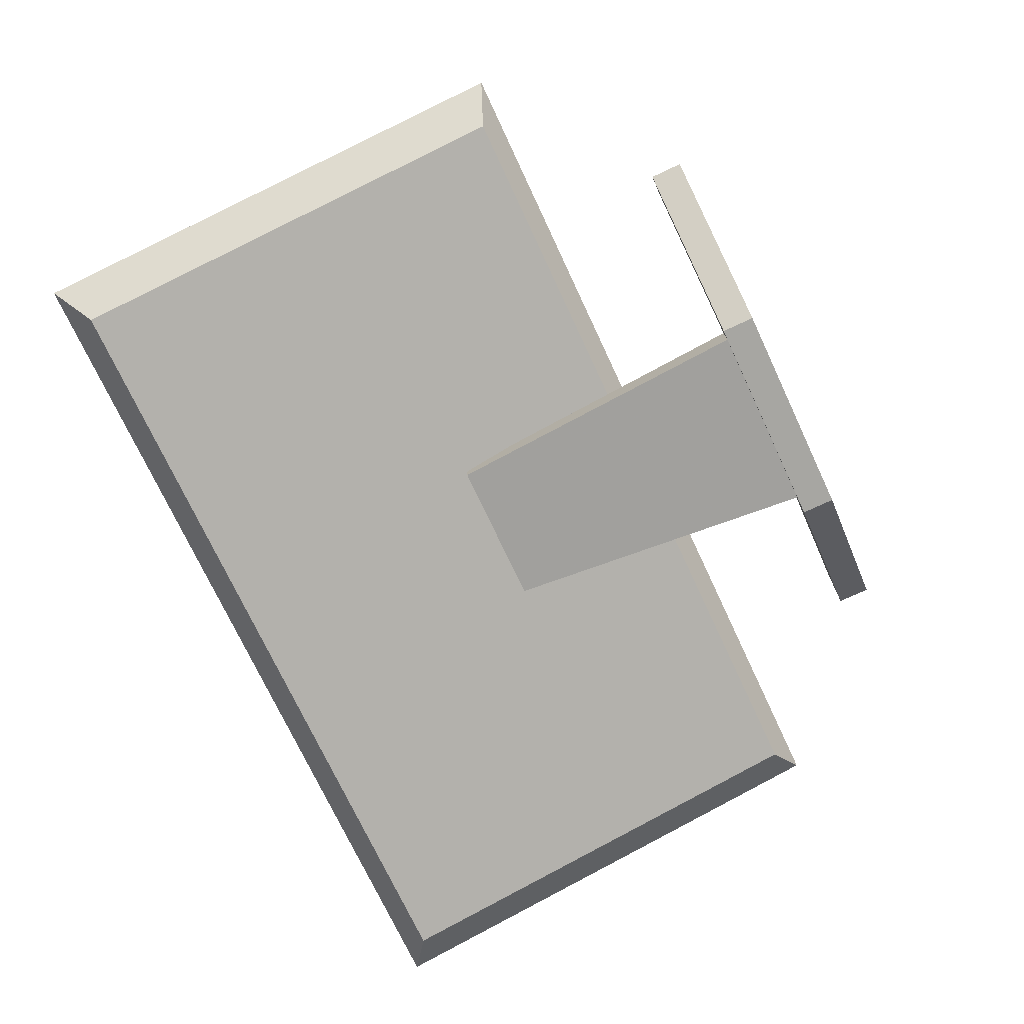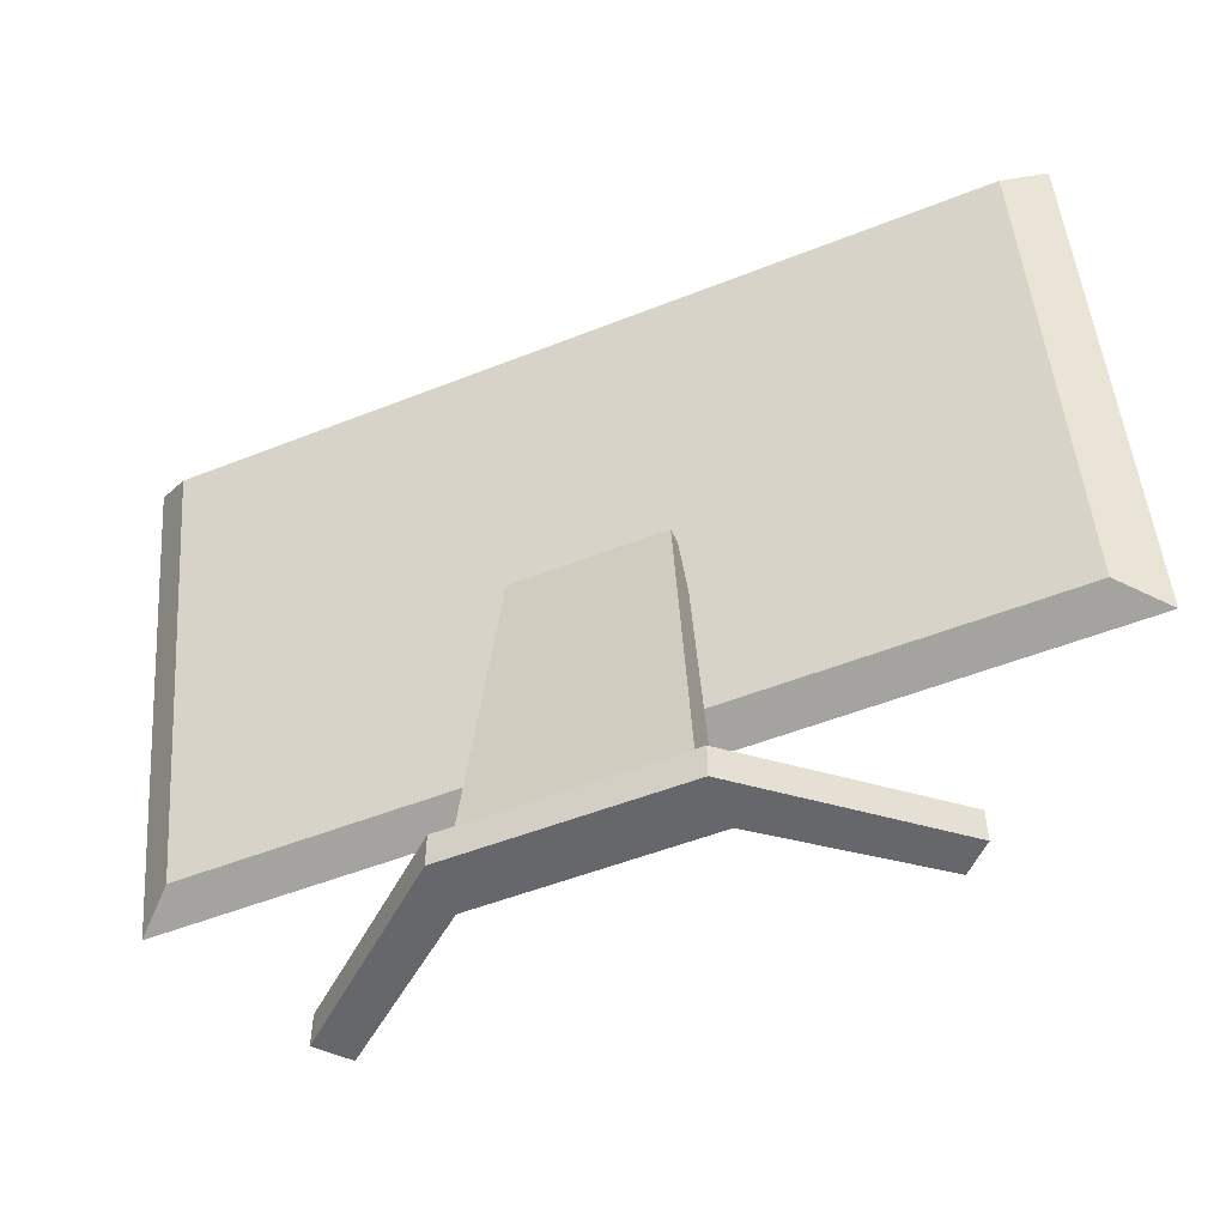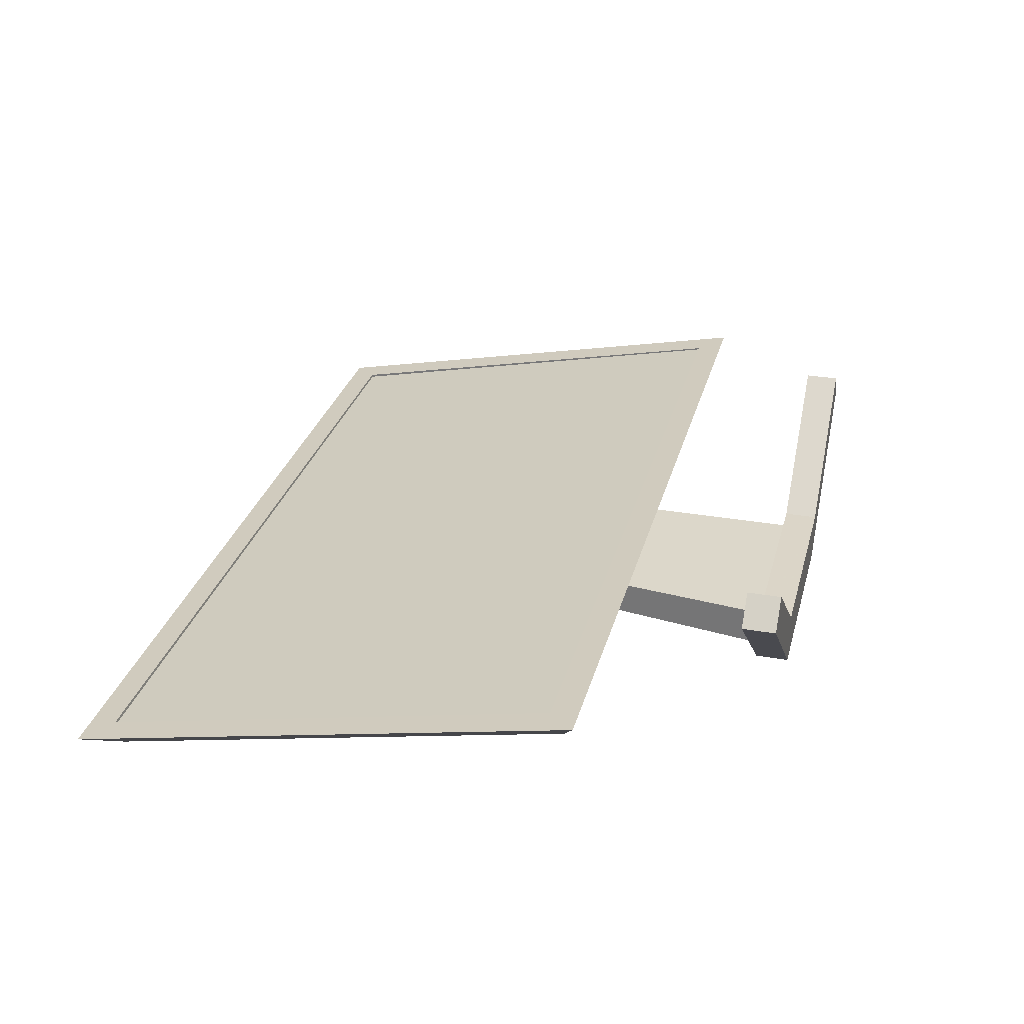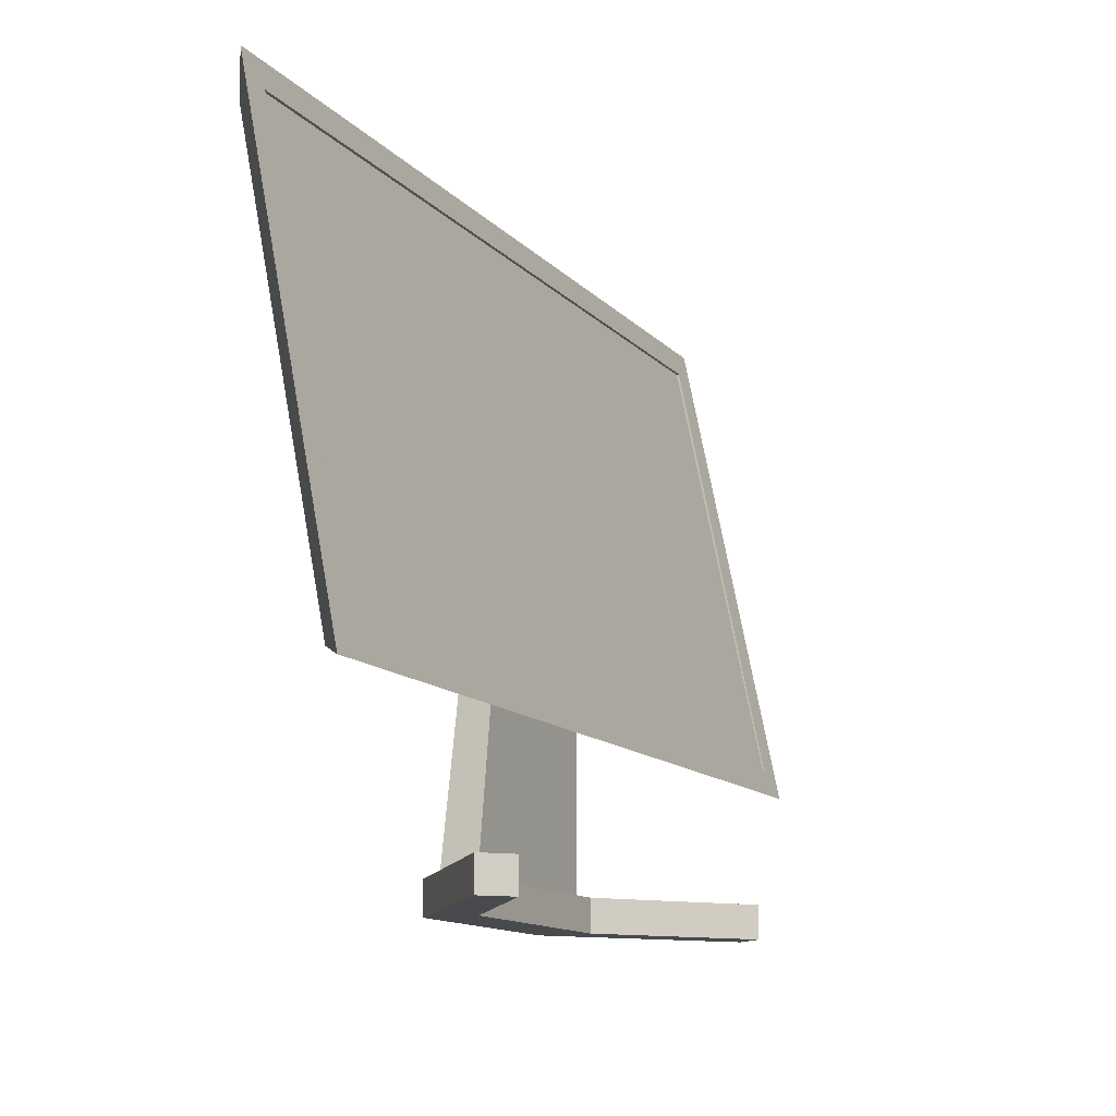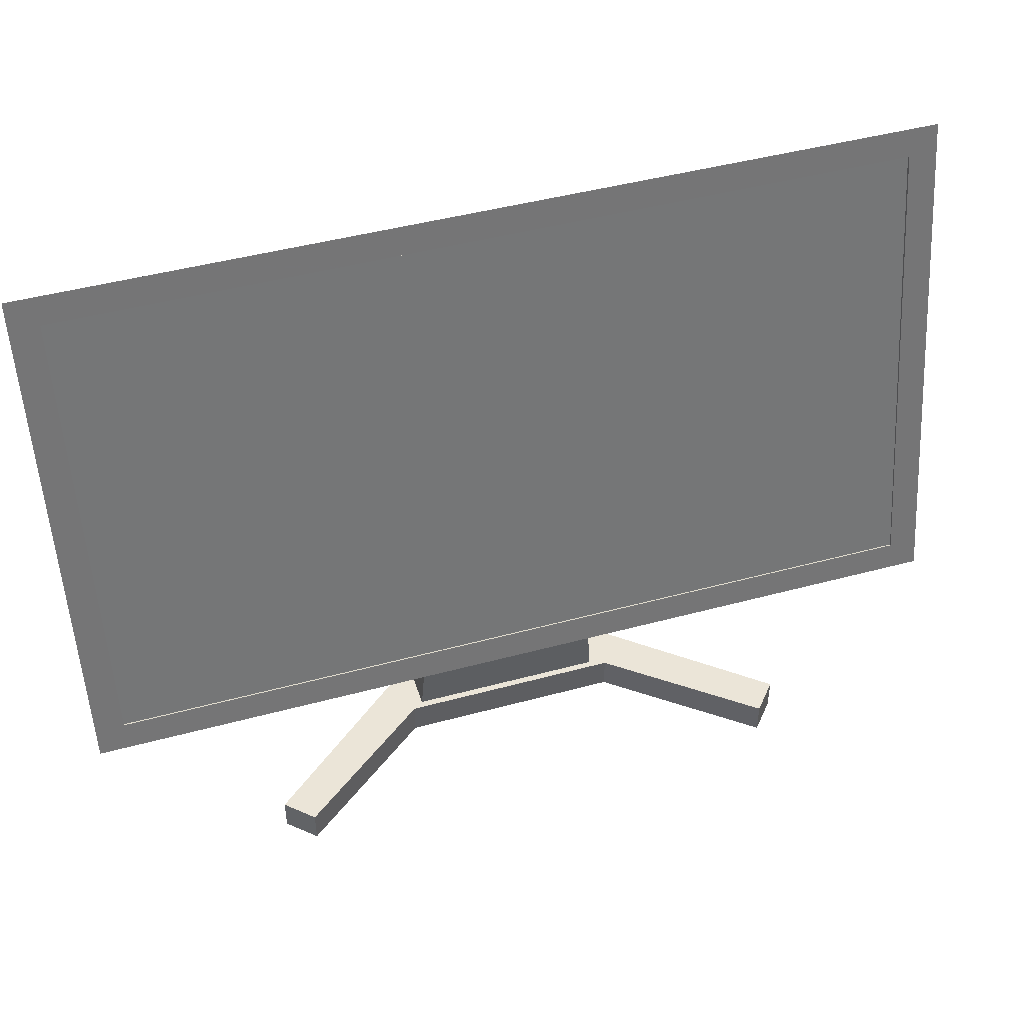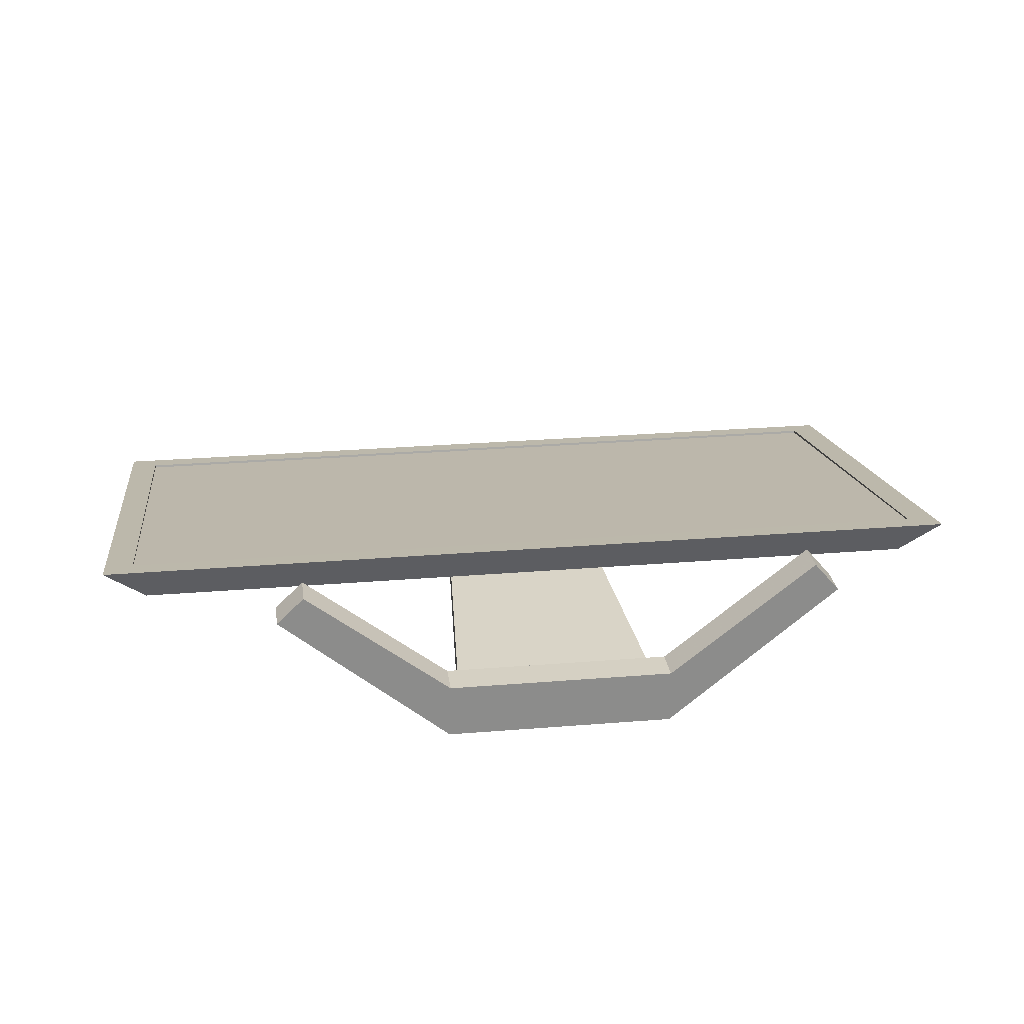
<metadata>
{"format":"obj","ext":"obj","renderer":"f3d","projection":"perspective","resolution":1024,"background":"white","views":[{"elev":-73.9,"azim":-64.9,"up":"+Z"},{"elev":-52.1,"azim":-156.8,"up":"+Y"},{"elev":29.7,"azim":-75.6,"up":"+Z"},{"elev":-13.4,"azim":-63.6,"up":"+Y"},{"elev":45.6,"azim":-17.3,"up":"+Y"},{"elev":26.3,"azim":-7.5,"up":"+Z"}]}
</metadata>
<code>
v -10.22 4.409 0.2721
v -10.22 15.65 -2.056
v 10.22 4.409 0.2721
v 10.22 15.65 -2.056
v 10.22 4.437 0.4102
v 10.22 15.68 -1.918
v -10.22 4.437 0.4102
v -10.22 15.68 -1.918
o 立方体
f 1 2 4 3
f 3 4 6 5
f 5 6 8 7
f 7 8 2 1
f 2 8 6 4
f 7 1 3 5
v -2.332 0.4601 -2.146
v -1.76 8.669 -1.599
v 2.475 0.4601 -2.146
v 1.903 8.669 -1.599
v 2.475 0.4601 -1.209
v 1.903 8.669 -0.8847
v -2.332 0.4601 -1.209
v -1.76 8.669 -0.8847
v -5.968 0 1.672
v -6.616 0 1.048
v -2.606 0 -2.338
v 2.844 0 -2.349
v 6.883 0 1.017
v 6.281 0 1.726
v 2.844 0 -1.038
v -2.563 0 -1.028
v -5.968 0.8144 1.672
v -6.616 0.8144 1.048
v -2.606 0.8144 -2.338
v 2.844 0.8144 -2.349
v 6.883 0.8144 1.017
v 6.281 0.8144 1.726
v 2.844 0.8144 -1.038
v -2.563 0.8144 -1.028
v -9.905 4.36 -0.3307
v -9.905 15.59 -2.628
v 9.905 4.36 -0.3307
v 9.905 15.59 -2.628
v 10.9 3.954 0.5481
v 10.9 16.31 -1.979
v -10.9 3.954 0.5481
v -10.9 16.31 -1.979
v 10.2 4.639 0.4079
v 10.2 15.62 -1.839
v -10.2 4.639 0.4079
v -10.2 15.62 -1.839
v 10.2 4.614 0.2865
v 10.2 15.6 -1.96
v -10.2 4.614 0.2865
v -10.2 15.6 -1.96
o Team_small_computer
f 9 10 12 11
f 11 12 14 13
f 13 14 16 15
f 15 16 10 9
f 10 16 14 12
f 15 9 11 13
f 17 25 26 18
f 18 26 27 19
f 19 27 28 20
f 20 28 29 21
f 21 29 30 22
f 22 30 31 23
f 23 31 32 24
f 24 32 25 17
f 17 18 24
f 18 19 24
f 19 20 24
f 20 21 23
f 20 23 24
f 21 22 23
f 32 26 25
f 32 31 28
f 32 28 27
f 32 27 26
f 31 30 29
f 31 29 28
f 33 34 36 35
f 35 36 38 37
f 45 46 48 47
f 39 40 34 33
f 34 40 38 36
f 39 33 35 37
f 37 41 43 39
f 39 43 44 40
f 40 44 42 38
f 38 42 41 37
f 41 45 47 43
f 43 47 48 44
f 44 48 46 42
f 42 46 45 41
o 立方体_1
f 1 2 4 3
f 3 4 6 5
f 5 6 8 7
f 7 8 2 1
f 2 8 6 4
f 7 1 3 5
o Team_small_computer_1
f 9 10 12 11
f 11 12 14 13
f 13 14 16 15
f 15 16 10 9
f 10 16 14 12
f 15 9 11 13
f 17 25 26 18
f 18 26 27 19
f 19 27 28 20
f 20 28 29 21
f 21 29 30 22
f 22 30 31 23
f 23 31 32 24
f 24 32 25 17
f 17 18 24
f 18 19 24
f 19 20 24
f 20 21 23
f 20 23 24
f 21 22 23
f 32 26 25
f 32 31 28
f 32 28 27
f 32 27 26
f 31 30 29
f 31 29 28
f 33 34 36 35
f 35 36 38 37
f 45 46 48 47
f 39 40 34 33
f 34 40 38 36
f 39 33 35 37
f 37 41 43 39
f 39 43 44 40
f 40 44 42 38
f 38 42 41 37
f 41 45 47 43
f 43 47 48 44
f 44 48 46 42
f 42 46 45 41

</code>
